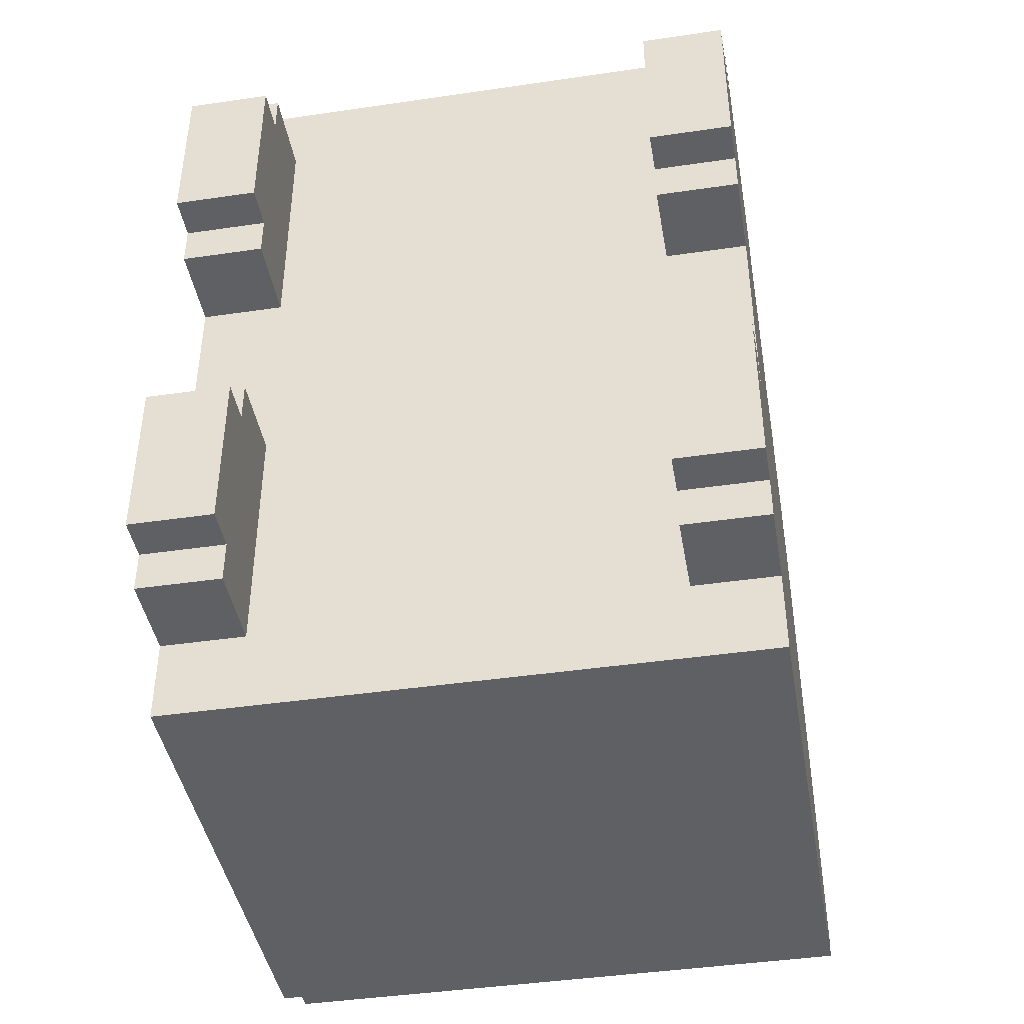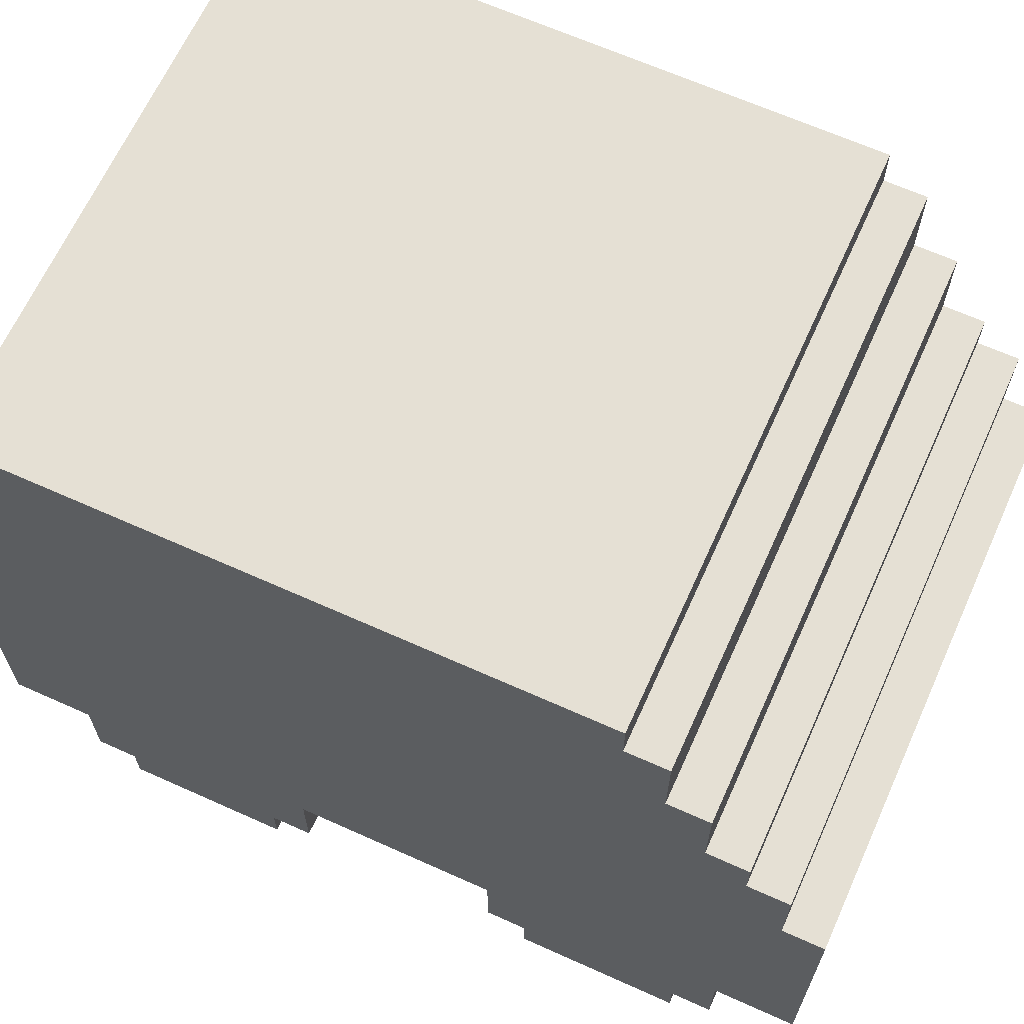
<metadata>
{"format":"obj","ext":"obj","renderer":"f3d","projection":"perspective","resolution":1024,"background":"white","views":[{"elev":-42.9,"azim":9.9,"up":"+Z"},{"elev":65.7,"azim":-65.7,"up":"+Y"}]}
</metadata>
<code>
o
v -0.7 0 0.7
v -0.7 0 0.3
v -0.7 0 -0.4
v -0.7 0 -0.8
v -0.7 0.1 0.8
v -0.7 0.1 0.7
v -0.7 0.1 0.3
v -0.7 0.1 0.2
v -0.7 0.1 -0.3
v -0.7 0.1 -0.4
v -0.7 0.1 -0.8
v -0.7 0.1 -0.9
v -0.7 0.2 0.6
v -0.7 0.2 0.4
v -0.7 0.2 -0.5
v -0.7 0.2 -0.7
v -0.7 0.3 1
v -0.7 0.3 0.9
v -0.7 0.3 0.8
v -0.7 0.3 0.2
v -0.7 0.3 0.1
v -0.7 0.3 -0.2
v -0.7 0.3 -0.3
v -0.7 0.3 -0.9
v -0.7 0.3 -1
v -0.7 0.3 -1.1
v -0.7 0.4 0.6
v -0.7 0.4 0.4
v -0.7 0.4 -0.5
v -0.7 0.4 -0.7
v -0.7 0.5 1
v -0.7 0.5 0.9
v -0.7 0.5 0.8
v -0.7 0.5 0.7
v -0.7 0.5 0.3
v -0.7 0.5 0.2
v -0.7 0.5 -0.3
v -0.7 0.5 -0.4
v -0.7 0.5 -0.8
v -0.7 0.5 -0.9
v -0.7 0.6 0.9
v -0.7 0.6 0.8
v -0.7 0.6 0.7
v -0.7 0.6 0.3
v -0.7 0.6 0.2
v -0.7 0.6 0.1
v -0.7 0.6 -0.2
v -0.7 0.6 -0.3
v -0.7 0.6 -0.4
v -0.7 0.6 -0.8
v -0.7 0.6 -0.9
v -0.7 0.6 -1
v -0.7 0.7 1
v -0.7 0.7 0.9
v -0.7 0.7 0.8
v -0.7 0.7 0.2
v -0.7 0.7 -0.3
v -0.7 0.7 -0.9
v -0.7 0.7 -1
v -0.7 0.7 -1.1
v -0.7 0.9 -1
v -0.7 0.9 -1.1
v -0.7 1 1
v -0.7 1 0.9
v -0.7 1 0.7
v -0.7 1 -0.1
v -0.7 1 -0.2
v -0.7 1 -0.6
v -0.7 1.2 0.9
v -0.7 1.2 0.8
v -0.7 1.2 0.7
v -0.7 1.2 0.6
v -0.7 1.3 0.8
v -0.7 1.3 0.7
v -0.7 1.4 0.6
v -0.7 1.4 0.5
v -0.7 1.5 0.7
v -0.7 1.5 0.6
v -0.7 1.5 -1
v -0.7 1.5 -1.1
v -0.7 1.6 0.5
v -0.7 1.6 0.4
v -0.7 1.6 -0.5
v -0.7 1.6 -0.6
v -0.7 1.7 0.6
v -0.7 1.7 0.5
v -0.7 1.7 0.4
v -0.7 1.7 -0.1
v -0.7 1.7 -0.2
v -0.7 1.7 -0.5
v -0.7 1.7 -0.9
v -0.7 1.7 -1
v -0.7 1.8 0.5
v -0.7 1.8 -0.9
v 0.5 0 0.7
v 0.5 0 0.3
v 0.5 0 -0.4
v 0.5 0 -0.8
v 0.5 0.1 0.8
v 0.5 0.1 0.7
v 0.5 0.1 0.3
v 0.5 0.1 0.2
v 0.5 0.1 -0.3
v 0.5 0.1 -0.4
v 0.5 0.1 -0.8
v 0.5 0.1 -0.9
v 0.5 0.2 0.6
v 0.5 0.2 0.4
v 0.5 0.2 -0.5
v 0.5 0.2 -0.7
v 0.5 0.3 0.8
v 0.5 0.3 0.6
v 0.5 0.3 0.4
v 0.5 0.3 0.2
v 0.5 0.3 -0.3
v 0.5 0.3 -0.5
v 0.5 0.3 -0.7
v 0.5 0.3 -0.9
v -0.5 0 0.7
v -0.5 0 0.3
v -0.5 0 -0.4
v -0.5 0 -0.8
v -0.5 0.1 0.8
v -0.5 0.1 0.7
v -0.5 0.1 0.3
v -0.5 0.1 0.2
v -0.5 0.1 -0.3
v -0.5 0.1 -0.4
v -0.5 0.1 -0.8
v -0.5 0.1 -0.9
v -0.5 0.2 0.6
v -0.5 0.2 0.4
v -0.5 0.2 -0.5
v -0.5 0.2 -0.7
v -0.5 0.3 0.8
v -0.5 0.3 0.6
v -0.5 0.3 0.4
v -0.5 0.3 0.2
v -0.5 0.3 -0.3
v -0.5 0.3 -0.5
v -0.5 0.3 -0.7
v -0.5 0.3 -0.9
v 0.7 0 0.7
v 0.7 0 0.3
v 0.7 0 -0.4
v 0.7 0 -0.8
v 0.7 0.1 0.8
v 0.7 0.1 0.7
v 0.7 0.1 0.3
v 0.7 0.1 0.2
v 0.7 0.1 -0.3
v 0.7 0.1 -0.4
v 0.7 0.1 -0.8
v 0.7 0.1 -0.9
v 0.7 0.2 0.6
v 0.7 0.2 0.4
v 0.7 0.2 -0.5
v 0.7 0.2 -0.7
v 0.7 0.3 1
v 0.7 0.3 0.9
v 0.7 0.3 0.8
v 0.7 0.3 0.2
v 0.7 0.3 0.1
v 0.7 0.3 -0.2
v 0.7 0.3 -0.3
v 0.7 0.3 -0.9
v 0.7 0.3 -1
v 0.7 0.3 -1.1
v 0.7 0.4 0.6
v 0.7 0.4 0.4
v 0.7 0.4 -0.5
v 0.7 0.4 -0.7
v 0.7 0.5 1
v 0.7 0.5 0.9
v 0.7 0.5 0.8
v 0.7 0.5 0.7
v 0.7 0.5 0.3
v 0.7 0.5 0.2
v 0.7 0.5 -0.3
v 0.7 0.5 -0.4
v 0.7 0.5 -0.8
v 0.7 0.5 -0.9
v 0.7 0.6 0.9
v 0.7 0.6 0.8
v 0.7 0.6 0.7
v 0.7 0.6 0.3
v 0.7 0.6 0.2
v 0.7 0.6 0.1
v 0.7 0.6 -0.2
v 0.7 0.6 -0.3
v 0.7 0.6 -0.4
v 0.7 0.6 -0.8
v 0.7 0.6 -0.9
v 0.7 0.6 -1
v 0.7 0.7 1
v 0.7 0.7 0.9
v 0.7 0.7 0.8
v 0.7 0.7 0.2
v 0.7 0.7 -0.3
v 0.7 0.7 -0.9
v 0.7 0.7 -1
v 0.7 0.7 -1.1
v 0.7 0.9 -1
v 0.7 0.9 -1.1
v 0.7 1 1
v 0.7 1 0.9
v 0.7 1 0.7
v 0.7 1 -0.1
v 0.7 1 -0.2
v 0.7 1 -0.6
v 0.7 1.2 0.9
v 0.7 1.2 0.8
v 0.7 1.2 0.7
v 0.7 1.2 0.6
v 0.7 1.3 0.8
v 0.7 1.3 0.7
v 0.7 1.4 0.6
v 0.7 1.4 0.5
v 0.7 1.5 0.7
v 0.7 1.5 0.6
v 0.7 1.5 -1
v 0.7 1.5 -1.1
v 0.7 1.6 0.5
v 0.7 1.6 0.4
v 0.7 1.6 -0.5
v 0.7 1.6 -0.6
v 0.7 1.7 0.6
v 0.7 1.7 0.5
v 0.7 1.7 0.4
v 0.7 1.7 -0.1
v 0.7 1.7 -0.2
v 0.7 1.7 -0.5
v 0.7 1.7 -0.9
v 0.7 1.7 -1
v 0.7 1.8 0.5
v 0.7 1.8 -0.9
v -0.7 0.3 1
v -0.7 0.5 1
v -0.7 0.7 1
v -0.7 1 1
v -0.6 0.5 1
v -0.6 0.7 1
v -0.6 0.9 1
v -0.6 1 1
v -0.3 0.5 1
v -0.3 0.7 1
v 0.3 0.5 1
v 0.3 0.7 1
v 0.6 0.5 1
v 0.6 0.7 1
v 0.6 0.9 1
v 0.6 1 1
v 0.7 0.3 1
v 0.7 0.5 1
v 0.7 0.7 1
v 0.7 1 1
v -0.7 1 0.9
v -0.7 1.2 0.9
v -0.6 1 0.9
v -0.6 1.2 0.9
v 0.6 1 0.9
v 0.6 1.2 0.9
v 0.7 1 0.9
v 0.7 1.2 0.9
v -0.7 0.1 0.8
v -0.7 0.3 0.8
v -0.7 1.2 0.8
v -0.7 1.3 0.8
v -0.6 0.3 0.8
v -0.6 1.2 0.8
v -0.6 1.3 0.8
v -0.5 0.1 0.8
v -0.5 0.3 0.8
v 0.5 0.1 0.8
v 0.5 0.3 0.8
v 0.6 0.3 0.8
v 0.6 1.2 0.8
v 0.6 1.3 0.8
v 0.7 0.1 0.8
v 0.7 0.3 0.8
v 0.7 1.2 0.8
v 0.7 1.3 0.8
v -0.7 0 0.7
v -0.7 0.1 0.7
v -0.7 1.3 0.7
v -0.7 1.5 0.7
v -0.6 1.3 0.7
v -0.6 1.5 0.7
v -0.5 0 0.7
v -0.5 0.1 0.7
v 0.5 0 0.7
v 0.5 0.1 0.7
v 0.6 1.3 0.7
v 0.6 1.5 0.7
v 0.7 0 0.7
v 0.7 0.1 0.7
v 0.7 1.3 0.7
v 0.7 1.5 0.7
v -0.7 1.5 0.6
v -0.7 1.7 0.6
v -0.6 1.5 0.6
v -0.6 1.7 0.6
v 0.6 1.5 0.6
v 0.6 1.7 0.6
v 0.7 1.5 0.6
v 0.7 1.7 0.6
v -0.7 1.7 0.5
v -0.7 1.8 0.5
v -0.6 1.7 0.5
v 0.6 1.7 0.5
v 0.7 1.7 0.5
v 0.7 1.8 0.5
v -0.7 0.1 -0.3
v -0.7 0.3 -0.3
v -0.6 0.3 -0.3
v -0.5 0.1 -0.3
v -0.5 0.3 -0.3
v 0.5 0.1 -0.3
v 0.5 0.3 -0.3
v 0.6 0.3 -0.3
v 0.7 0.1 -0.3
v 0.7 0.3 -0.3
v -0.7 0 -0.4
v -0.7 0.1 -0.4
v -0.5 0 -0.4
v -0.5 0.1 -0.4
v 0.5 0 -0.4
v 0.5 0.1 -0.4
v 0.7 0 -0.4
v 0.7 0.1 -0.4
v -0.7 0 0.3
v -0.7 0.1 0.3
v -0.5 0 0.3
v -0.5 0.1 0.3
v 0.5 0 0.3
v 0.5 0.1 0.3
v 0.7 0 0.3
v 0.7 0.1 0.3
v -0.7 0.1 0.2
v -0.7 0.3 0.2
v -0.6 0.3 0.2
v -0.5 0.1 0.2
v -0.5 0.3 0.2
v 0.5 0.1 0.2
v 0.5 0.3 0.2
v 0.6 0.3 0.2
v 0.7 0.1 0.2
v 0.7 0.3 0.2
v -0.7 0 -0.8
v -0.7 0.1 -0.8
v -0.5 0 -0.8
v -0.5 0.1 -0.8
v 0.5 0 -0.8
v 0.5 0.1 -0.8
v 0.7 0 -0.8
v 0.7 0.1 -0.8
v -0.7 0.1 -0.9
v -0.7 0.3 -0.9
v -0.7 1.7 -0.9
v -0.7 1.8 -0.9
v -0.6 0.3 -0.9
v -0.5 0.1 -0.9
v -0.5 0.3 -0.9
v 0.5 0.1 -0.9
v 0.5 0.3 -0.9
v 0.6 0.3 -0.9
v 0.7 0.1 -0.9
v 0.7 0.3 -0.9
v 0.7 1.7 -0.9
v 0.7 1.8 -0.9
v -0.7 1.5 -1
v -0.7 1.7 -1
v 0.7 1.5 -1
v 0.7 1.7 -1
v -0.7 0.3 -1.1
v -0.7 0.7 -1.1
v -0.7 0.9 -1.1
v -0.7 1.5 -1.1
v -0.5 0.7 -1.1
v -0.5 0.9 -1.1
v -0.3 0.7 -1.1
v -0.3 0.9 -1.1
v 0.3 0.7 -1.1
v 0.3 0.9 -1.1
v 0.5 0.7 -1.1
v 0.5 0.9 -1.1
v 0.7 0.3 -1.1
v 0.7 0.7 -1.1
v 0.7 0.9 -1.1
v 0.7 1.5 -1.1
v -0.7 0 0.7
v -0.5 0 0.7
v 0.5 0 0.7
v 0.7 0 0.7
v -0.7 0 0.3
v -0.5 0 0.3
v 0.5 0 0.3
v 0.7 0 0.3
v -0.7 0 -0.4
v -0.5 0 -0.4
v 0.5 0 -0.4
v 0.7 0 -0.4
v -0.7 0 -0.8
v -0.5 0 -0.8
v 0.5 0 -0.8
v 0.7 0 -0.8
v -0.7 0.1 0.8
v -0.5 0.1 0.8
v 0.5 0.1 0.8
v 0.7 0.1 0.8
v -0.7 0.1 0.7
v -0.5 0.1 0.7
v 0.5 0.1 0.7
v 0.7 0.1 0.7
v -0.7 0.1 0.3
v -0.5 0.1 0.3
v 0.5 0.1 0.3
v 0.7 0.1 0.3
v -0.7 0.1 0.2
v -0.5 0.1 0.2
v 0.5 0.1 0.2
v 0.7 0.1 0.2
v -0.7 0.1 -0.3
v -0.5 0.1 -0.3
v 0.5 0.1 -0.3
v 0.7 0.1 -0.3
v -0.7 0.1 -0.4
v -0.5 0.1 -0.4
v 0.5 0.1 -0.4
v 0.7 0.1 -0.4
v -0.7 0.1 -0.8
v -0.5 0.1 -0.8
v 0.5 0.1 -0.8
v 0.7 0.1 -0.8
v -0.7 0.1 -0.9
v -0.5 0.1 -0.9
v 0.5 0.1 -0.9
v 0.7 0.1 -0.9
v -0.7 0.3 1
v 0.7 0.3 1
v -0.7 0.3 0.9
v -0.6 0.3 0.9
v 0.6 0.3 0.9
v 0.7 0.3 0.9
v -0.7 0.3 0.8
v -0.6 0.3 0.8
v -0.5 0.3 0.8
v 0.5 0.3 0.8
v 0.6 0.3 0.8
v 0.7 0.3 0.8
v -0.5 0.3 0.6
v 0.5 0.3 0.6
v -0.5 0.3 0.4
v 0.5 0.3 0.4
v -0.7 0.3 0.2
v -0.6 0.3 0.2
v -0.5 0.3 0.2
v 0.5 0.3 0.2
v 0.6 0.3 0.2
v 0.7 0.3 0.2
v -0.7 0.3 0.1
v -0.6 0.3 0.1
v 0.6 0.3 0.1
v 0.7 0.3 0.1
v -0.7 0.3 -0.2
v -0.6 0.3 -0.2
v 0.6 0.3 -0.2
v 0.7 0.3 -0.2
v -0.7 0.3 -0.3
v -0.6 0.3 -0.3
v -0.5 0.3 -0.3
v 0.5 0.3 -0.3
v 0.6 0.3 -0.3
v 0.7 0.3 -0.3
v -0.5 0.3 -0.5
v 0.5 0.3 -0.5
v -0.5 0.3 -0.7
v 0.5 0.3 -0.7
v -0.7 0.3 -0.9
v -0.6 0.3 -0.9
v -0.5 0.3 -0.9
v 0.5 0.3 -0.9
v 0.6 0.3 -0.9
v 0.7 0.3 -0.9
v -0.7 0.3 -1
v -0.6 0.3 -1
v 0.6 0.3 -1
v 0.7 0.3 -1
v -0.7 0.3 -1.1
v 0.7 0.3 -1.1
v -0.7 1 1
v -0.6 1 1
v 0.6 1 1
v 0.7 1 1
v -0.7 1 0.9
v -0.6 1 0.9
v 0.6 1 0.9
v 0.7 1 0.9
v -0.7 1.2 0.9
v -0.6 1.2 0.9
v 0.6 1.2 0.9
v 0.7 1.2 0.9
v -0.7 1.2 0.8
v -0.6 1.2 0.8
v 0.6 1.2 0.8
v 0.7 1.2 0.8
v -0.7 1.3 0.8
v -0.6 1.3 0.8
v 0.6 1.3 0.8
v 0.7 1.3 0.8
v -0.7 1.3 0.7
v -0.6 1.3 0.7
v 0.6 1.3 0.7
v 0.7 1.3 0.7
v -0.7 1.5 0.7
v -0.6 1.5 0.7
v 0.6 1.5 0.7
v 0.7 1.5 0.7
v -0.7 1.5 0.6
v -0.6 1.5 0.6
v 0.6 1.5 0.6
v 0.7 1.5 0.6
v -0.7 1.5 -1
v 0.7 1.5 -1
v -0.7 1.5 -1.1
v 0.7 1.5 -1.1
v -0.7 1.7 0.6
v -0.6 1.7 0.6
v 0.6 1.7 0.6
v 0.7 1.7 0.6
v -0.7 1.7 0.5
v -0.6 1.7 0.5
v 0.6 1.7 0.5
v 0.7 1.7 0.5
v -0.7 1.7 -0.9
v 0.7 1.7 -0.9
v -0.7 1.7 -1
v 0.7 1.7 -1
v -0.7 1.8 0.5
v 0.7 1.8 0.5
v -0.7 1.8 -0.9
v 0.7 1.8 -0.9
f 6 2 1
f 7 2 6
f 10 4 3
f 11 4 10
f 13 8 7
f 13 6 5
f 13 7 6
f 14 8 13
f 15 12 11
f 15 11 10
f 15 10 9
f 16 12 15
f 19 13 5
f 20 8 14
f 23 15 9
f 24 12 16
f 27 14 13
f 27 13 19
f 28 20 14
f 28 14 27
f 29 16 15
f 29 15 23
f 30 24 16
f 30 16 29
f 31 18 17
f 32 19 18
f 32 18 31
f 33 27 19
f 33 19 32
f 33 28 27
f 34 28 33
f 35 20 28
f 35 28 34
f 36 21 20
f 36 20 35
f 37 23 22
f 37 30 29
f 37 29 23
f 38 30 37
f 39 24 30
f 39 30 38
f 40 25 24
f 40 24 39
f 41 34 33
f 41 32 31
f 41 33 32
f 42 34 41
f 43 35 34
f 43 34 42
f 44 36 35
f 44 35 43
f 45 21 36
f 45 36 44
f 46 22 21
f 46 21 45
f 47 38 37
f 47 22 46
f 47 37 22
f 48 38 47
f 49 39 38
f 49 38 48
f 50 40 39
f 50 39 49
f 51 25 40
f 51 40 50
f 52 26 25
f 52 25 51
f 53 41 31
f 54 42 41
f 54 41 53
f 55 45 44
f 55 42 54
f 55 44 43
f 55 43 42
f 56 46 45
f 56 45 55
f 56 48 47
f 56 47 46
f 57 51 50
f 57 48 56
f 57 50 49
f 57 49 48
f 58 52 51
f 58 51 57
f 59 26 52
f 59 52 58
f 60 26 59
f 61 56 55
f 61 55 54
f 61 60 59
f 61 59 58
f 61 54 53
f 61 58 57
f 61 57 56
f 62 60 61
f 63 61 53
f 63 62 61
f 64 62 63
f 65 62 64
f 66 62 65
f 67 62 66
f 68 62 67
f 69 65 64
f 70 65 69
f 71 66 65
f 71 65 70
f 72 66 71
f 73 71 70
f 73 72 71
f 74 72 73
f 75 66 72
f 75 72 74
f 76 66 75
f 77 75 74
f 77 76 75
f 78 76 77
f 79 62 68
f 80 62 79
f 81 76 78
f 81 66 76
f 82 66 81
f 83 68 67
f 84 79 68
f 84 68 83
f 85 81 78
f 85 82 81
f 86 82 85
f 87 66 82
f 87 82 86
f 88 67 66
f 88 66 87
f 89 83 67
f 89 67 88
f 90 84 83
f 90 83 89
f 91 79 84
f 91 84 90
f 92 79 91
f 93 87 86
f 93 91 90
f 93 88 87
f 93 89 88
f 93 90 89
f 94 91 93
f 100 96 95
f 101 96 100
f 104 98 97
f 105 98 104
f 107 102 101
f 107 100 99
f 107 101 100
f 108 102 107
f 109 106 105
f 109 105 104
f 109 104 103
f 110 106 109
f 111 107 99
f 112 108 107
f 112 107 111
f 113 102 108
f 113 108 112
f 114 102 113
f 115 109 103
f 116 110 109
f 116 109 115
f 117 106 110
f 117 110 116
f 118 106 117
f 119 120 124
f 124 120 125
f 121 122 128
f 128 122 129
f 125 126 131
f 123 124 131
f 124 125 131
f 131 126 132
f 129 130 133
f 128 129 133
f 127 128 133
f 133 130 134
f 123 131 135
f 131 132 136
f 135 131 136
f 132 126 137
f 136 132 137
f 137 126 138
f 127 133 139
f 133 134 140
f 139 133 140
f 134 130 141
f 140 134 141
f 141 130 142
f 143 144 148
f 148 144 149
f 145 146 152
f 152 146 153
f 149 150 155
f 147 148 155
f 148 149 155
f 155 150 156
f 153 154 157
f 152 153 157
f 151 152 157
f 157 154 158
f 147 155 161
f 156 150 162
f 151 157 165
f 158 154 166
f 155 156 169
f 161 155 169
f 156 162 170
f 169 156 170
f 157 158 171
f 165 157 171
f 158 166 172
f 171 158 172
f 159 160 173
f 160 161 174
f 173 160 174
f 161 169 175
f 174 161 175
f 169 170 175
f 175 170 176
f 170 162 177
f 176 170 177
f 162 163 178
f 177 162 178
f 164 165 179
f 171 172 179
f 165 171 179
f 179 172 180
f 172 166 181
f 180 172 181
f 166 167 182
f 181 166 182
f 175 176 183
f 173 174 183
f 174 175 183
f 183 176 184
f 176 177 185
f 184 176 185
f 177 178 186
f 185 177 186
f 178 163 187
f 186 178 187
f 163 164 188
f 187 163 188
f 179 180 189
f 188 164 189
f 164 179 189
f 189 180 190
f 180 181 191
f 190 180 191
f 181 182 192
f 191 181 192
f 182 167 193
f 192 182 193
f 167 168 194
f 193 167 194
f 173 183 195
f 183 184 196
f 195 183 196
f 186 187 197
f 196 184 197
f 185 186 197
f 184 185 197
f 187 188 198
f 197 187 198
f 189 190 198
f 188 189 198
f 192 193 199
f 198 190 199
f 191 192 199
f 190 191 199
f 193 194 200
f 199 193 200
f 194 168 201
f 200 194 201
f 201 168 202
f 197 198 203
f 196 197 203
f 201 202 203
f 200 201 203
f 195 196 203
f 199 200 203
f 198 199 203
f 203 202 204
f 195 203 205
f 203 204 205
f 205 204 206
f 206 204 207
f 207 204 208
f 208 204 209
f 209 204 210
f 206 207 211
f 211 207 212
f 207 208 213
f 212 207 213
f 213 208 214
f 212 213 215
f 213 214 215
f 215 214 216
f 214 208 217
f 216 214 217
f 217 208 218
f 216 217 219
f 217 218 219
f 219 218 220
f 210 204 221
f 221 204 222
f 220 218 223
f 218 208 223
f 223 208 224
f 209 210 225
f 210 221 226
f 225 210 226
f 220 223 227
f 223 224 227
f 227 224 228
f 224 208 229
f 228 224 229
f 208 209 230
f 229 208 230
f 209 225 231
f 230 209 231
f 225 226 232
f 231 225 232
f 226 221 233
f 232 226 233
f 233 221 234
f 228 229 235
f 232 233 235
f 229 230 235
f 230 231 235
f 231 232 235
f 235 233 236
f 241 238 237
f 241 239 238
f 242 240 239
f 242 239 241
f 243 240 242
f 244 240 243
f 245 241 237
f 245 242 241
f 246 243 242
f 246 242 245
f 247 245 237
f 247 246 245
f 248 243 246
f 248 246 247
f 249 247 237
f 249 248 247
f 250 243 248
f 250 248 249
f 251 244 243
f 251 243 250
f 252 244 251
f 253 249 237
f 254 250 249
f 254 249 253
f 255 251 250
f 255 250 254
f 255 252 251
f 256 252 255
f 259 258 257
f 260 258 259
f 261 260 259
f 262 260 261
f 263 262 261
f 264 262 263
f 269 266 265
f 270 268 267
f 271 268 270
f 272 269 265
f 273 269 272
f 276 275 274
f 277 271 270
f 278 271 277
f 279 276 274
f 280 276 279
f 281 278 277
f 282 278 281
f 287 286 285
f 288 286 287
f 289 284 283
f 290 284 289
f 293 288 287
f 294 288 293
f 295 292 291
f 296 292 295
f 297 294 293
f 298 294 297
f 301 300 299
f 302 300 301
f 303 302 301
f 304 302 303
f 305 304 303
f 306 304 305
f 309 308 307
f 310 308 309
f 311 308 310
f 312 308 311
f 315 314 313
f 316 315 313
f 317 315 316
f 320 319 318
f 321 320 318
f 322 320 321
f 325 324 323
f 326 324 325
f 329 328 327
f 330 328 329
f 331 332 333
f 333 332 334
f 335 336 337
f 337 336 338
f 339 340 341
f 339 341 342
f 342 341 343
f 344 345 346
f 344 346 347
f 347 346 348
f 349 350 351
f 351 350 352
f 353 354 355
f 355 354 356
f 357 358 361
f 357 361 362
f 362 361 363
f 364 365 366
f 364 366 367
f 367 366 368
f 359 360 369
f 369 360 370
f 371 372 373
f 373 372 374
f 375 376 379
f 376 377 379
f 377 378 380
f 379 377 380
f 375 379 381
f 379 380 381
f 380 378 382
f 381 380 382
f 375 381 383
f 381 382 383
f 382 378 384
f 383 382 384
f 375 383 385
f 383 384 385
f 384 378 386
f 385 384 386
f 375 385 387
f 385 386 388
f 387 385 388
f 386 378 389
f 388 386 389
f 389 378 390
f 395 392 391
f 396 392 395
f 397 394 393
f 398 394 397
f 403 400 399
f 404 400 403
f 405 402 401
f 406 402 405
f 411 408 407
f 412 408 411
f 413 410 409
f 414 410 413
f 419 416 415
f 420 416 419
f 421 418 417
f 422 418 421
f 427 424 423
f 428 424 427
f 429 426 425
f 430 426 429
f 435 432 431
f 436 432 435
f 437 434 433
f 438 434 437
f 441 440 439
f 442 440 441
f 443 440 442
f 444 440 443
f 445 442 441
f 446 443 442
f 446 442 445
f 447 443 446
f 448 443 447
f 449 444 443
f 449 443 448
f 450 444 449
f 451 448 447
f 452 448 451
f 453 452 451
f 454 452 453
f 457 454 453
f 458 454 457
f 461 456 455
f 462 458 457
f 462 456 461
f 462 457 456
f 462 459 458
f 463 460 459
f 463 459 462
f 464 460 463
f 465 462 461
f 465 463 462
f 465 464 463
f 466 464 465
f 467 464 466
f 468 464 467
f 469 466 465
f 470 467 466
f 470 466 469
f 471 467 470
f 472 467 471
f 473 468 467
f 473 467 472
f 474 468 473
f 475 472 471
f 476 472 475
f 477 476 475
f 478 476 477
f 481 478 477
f 482 478 481
f 485 480 479
f 486 482 481
f 486 480 485
f 486 481 480
f 486 483 482
f 487 484 483
f 487 483 486
f 488 484 487
f 489 486 485
f 489 487 486
f 489 488 487
f 490 488 489
f 491 492 495
f 492 493 496
f 495 492 496
f 493 494 497
f 496 493 497
f 497 494 498
f 499 500 503
f 500 501 504
f 503 500 504
f 501 502 505
f 504 501 505
f 505 502 506
f 507 508 511
f 508 509 512
f 511 508 512
f 509 510 513
f 512 509 513
f 513 510 514
f 515 516 519
f 516 517 520
f 519 516 520
f 517 518 521
f 520 517 521
f 521 518 522
f 523 524 525
f 525 524 526
f 527 528 531
f 528 529 532
f 531 528 532
f 529 530 533
f 532 529 533
f 533 530 534
f 535 536 537
f 537 536 538
f 539 540 541
f 541 540 542

</code>
